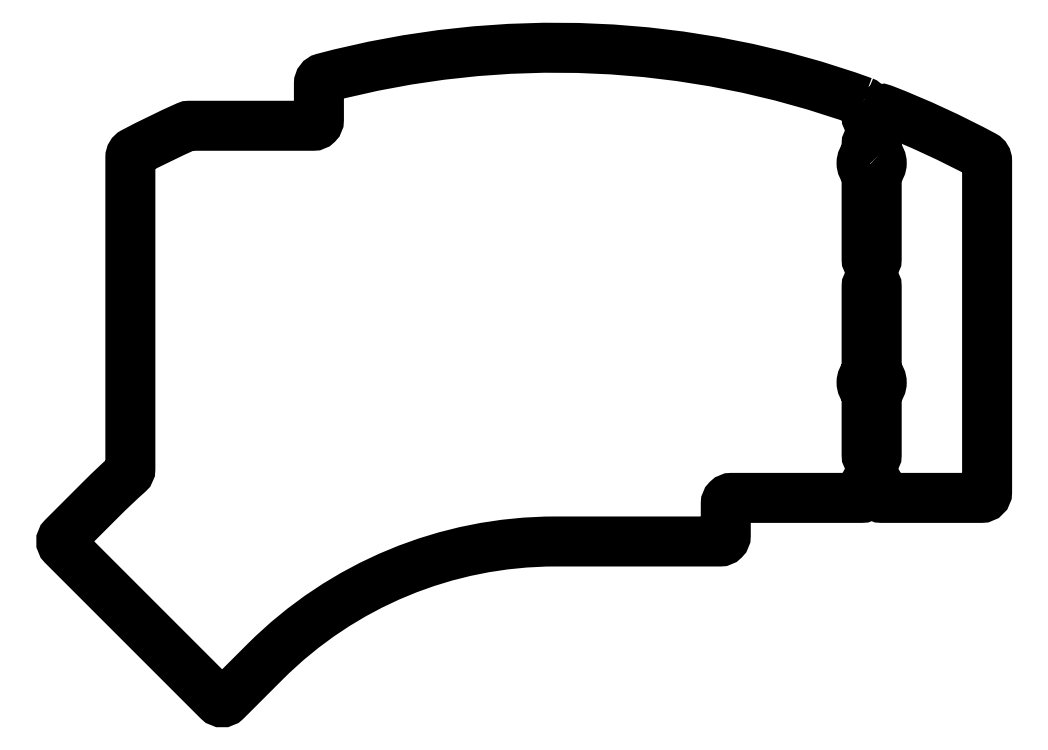
<metadata>
{"format":"dxf","ext":"dxf","renderer":"ezdxf+matplotlib","layout":"modelspace","background":"white","min_lineweight":24,"dpi":150}
</metadata>
<code>
0
SECTION
2
ENTITIES
0
LWPOLYLINE
8
0
90
12
70
1
43
0
10
10.69
20
10.83
42
-0.2134
10
10.4
20
11.48
10
10.4
20
26.2
42
1
10
8.65
20
26.2
10
8.65
20
11.48
42
-0.2134
10
8.358
20
10.83
42
0.4472
10
8.358
20
8.221
42
-0.2134
10
8.65
20
7.568
10
8.65
20
-3.075
42
1
10
10.4
20
-3.075
10
10.4
20
7.568
42
-0.2134
10
10.69
20
8.221
42
0.4472
0
LWPOLYLINE
8
0
90
12
70
1
43
0
10
10.69
20
48.93
42
-0.2134
10
10.4
20
49.58
10
10.4
20
50.91
42
1
10
8.65
20
50.91
10
8.65
20
49.58
42
-0.2134
10
8.358
20
48.93
42
0.4472
10
8.358
20
46.32
42
-0.2134
10
8.65
20
45.67
10
8.65
20
30.95
42
1
10
10.4
20
30.95
10
10.4
20
45.67
42
-0.2134
10
10.69
20
46.32
42
0.4472
0
LWPOLYLINE
8
0
90
37
70
1
43
0
10
8.073
20
58.29
42
-0.3158
10
8.65
20
57.46
10
8.65
20
55.66
42
1
10
10.4
20
55.66
10
10.4
20
56.15
42
-0.5276
10
11.59
20
56.97
42
-0.03062
10
29.05
20
48.91
42
-0.276
10
29.58
20
48.03
10
29.58
20
-9.525
42
-0.4142
10
28.57
20
-10.53
10
11.28
20
-10.53
42
-0.4142
10
10.4
20
-9.65
10
10.4
20
-7.825
42
1
10
8.65
20
-7.825
10
8.65
20
-9.65
42
-0.4142
10
7.775
20
-10.53
10
-14.81
20
-10.53
42
0.4142
10
-15.81
20
-11.53
10
-15.81
20
-17.09
42
-0.4142
10
-16.81
20
-18.09
10
-45.39
20
-18.09
42
0.1989
10
-95.84
20
-38.99
10
-102.6
20
-45.73
42
-0.4142
10
-104
20
-45.73
10
-130.9
20
-18.79
42
-0.4142
10
-130.9
20
-17.37
10
-124.2
20
-10.64
42
-0.0143
10
-119.6
20
-6.262
42
0.2138
10
-119.2
20
-5.516
10
-119.2
20
48.63
42
-0.2782
10
-118.7
20
49.51
42
-0.01641
10
-109.4
20
54.02
42
-0.1053
10
-109
20
54.11
10
-87.48
20
54.11
42
0.4142
10
-86.48
20
55.11
10
-86.48
20
61.43
42
-0.34
10
-85.73
20
62.39
42
-0.1529
0
ENDSEC
0
EOF

</code>
